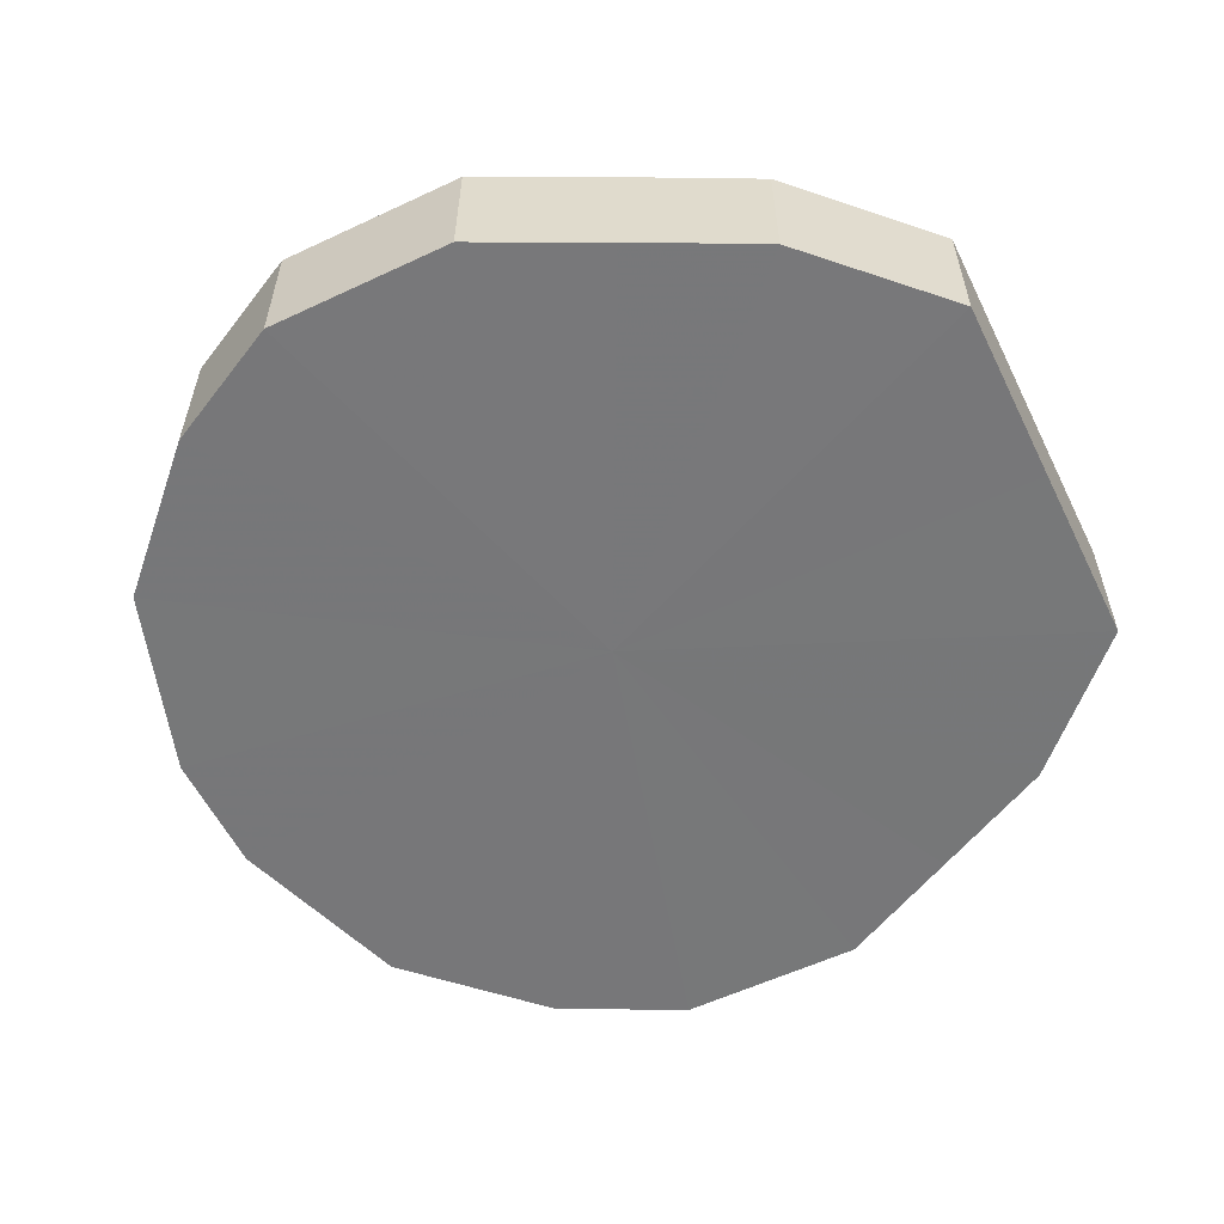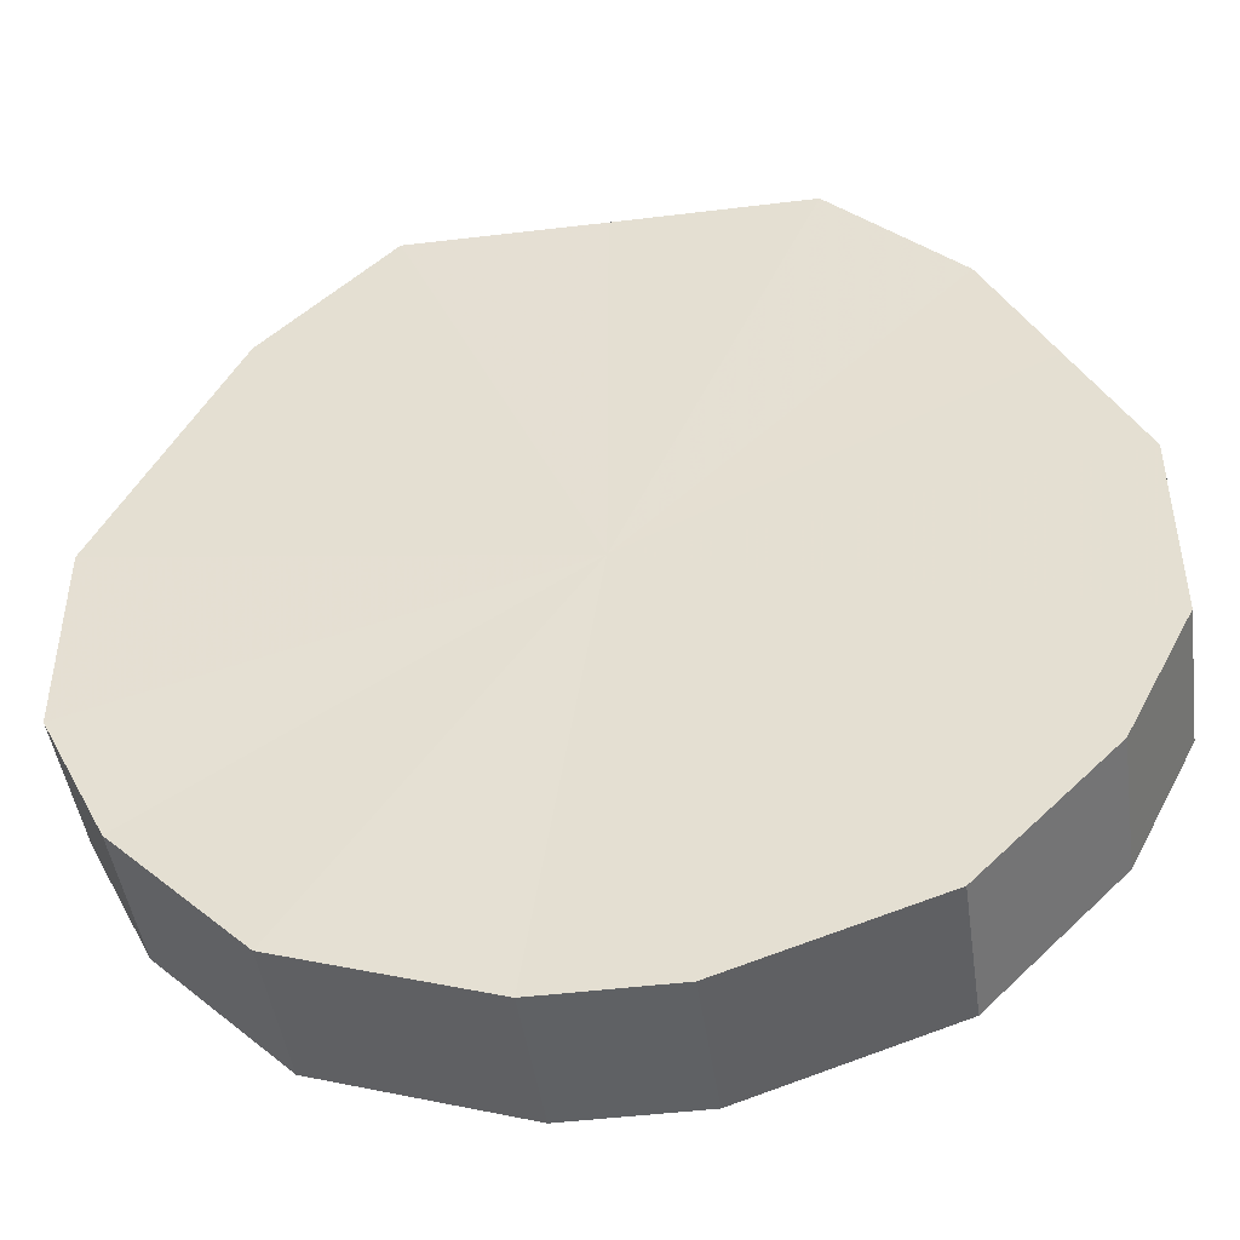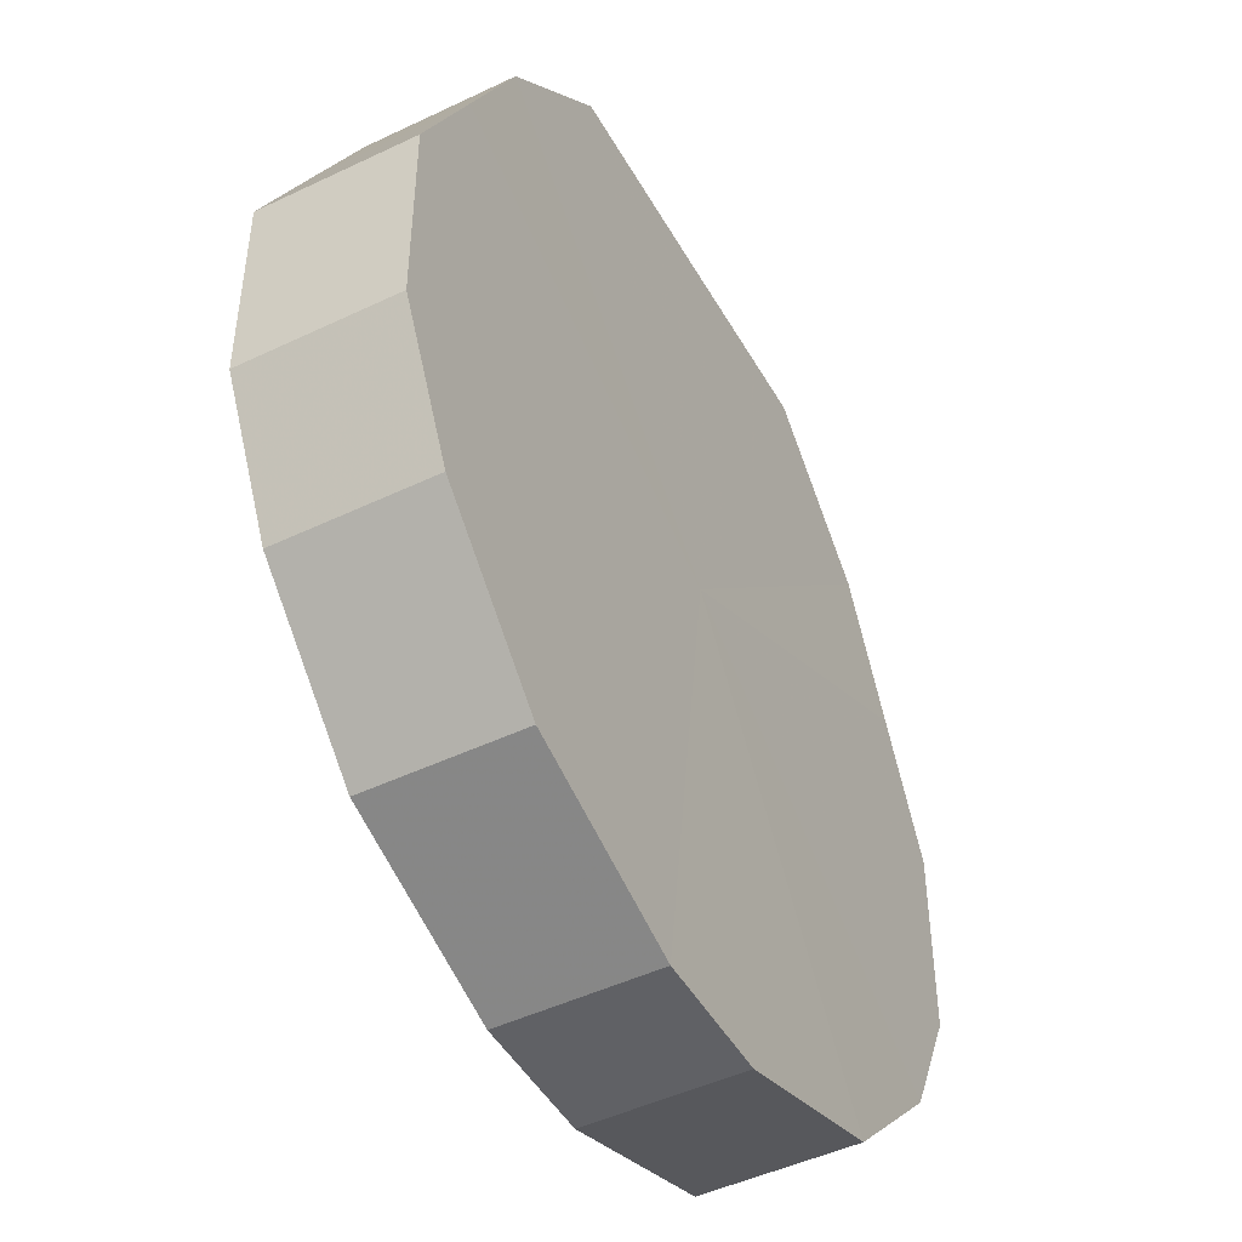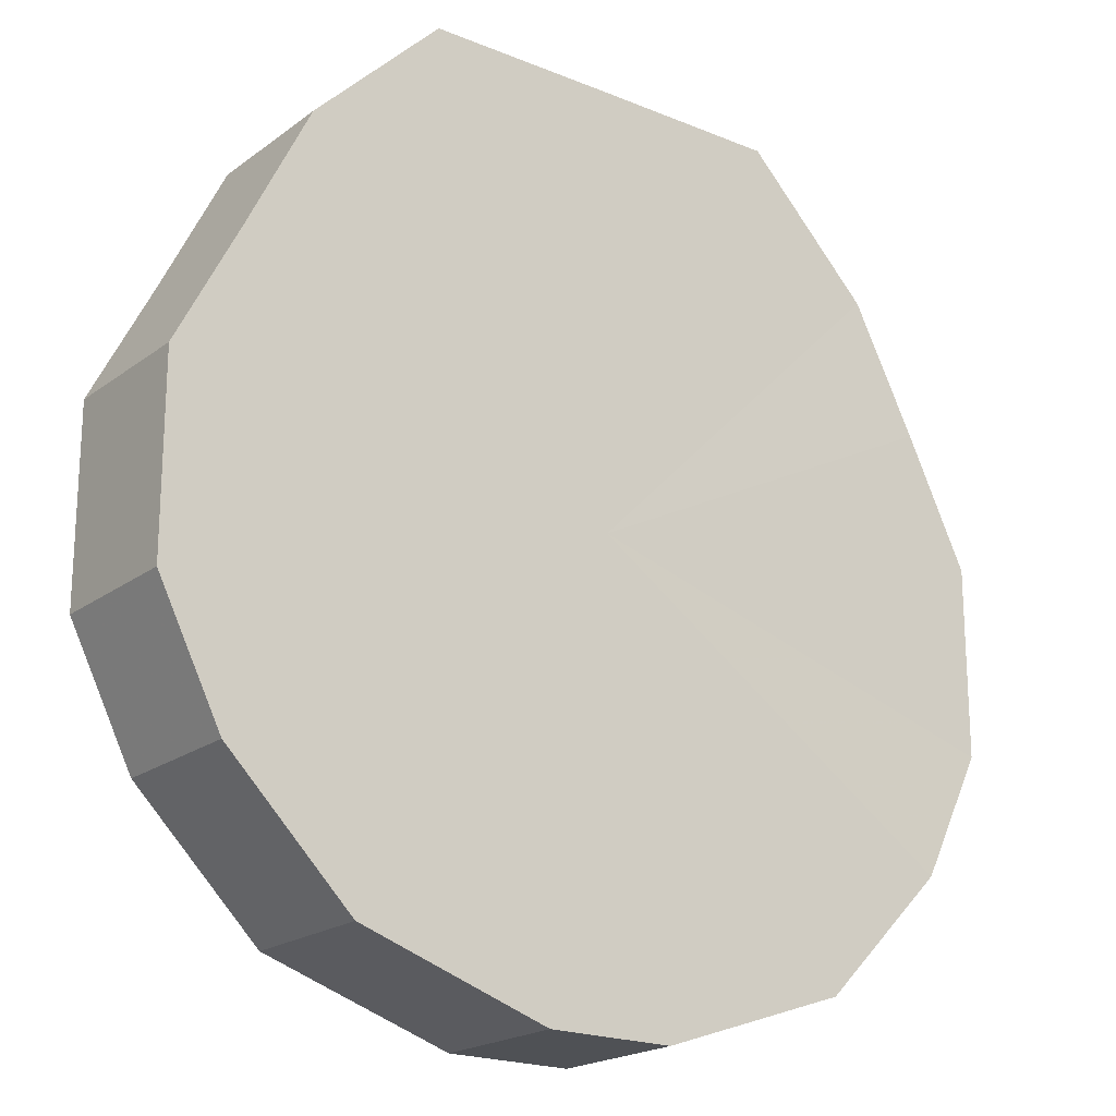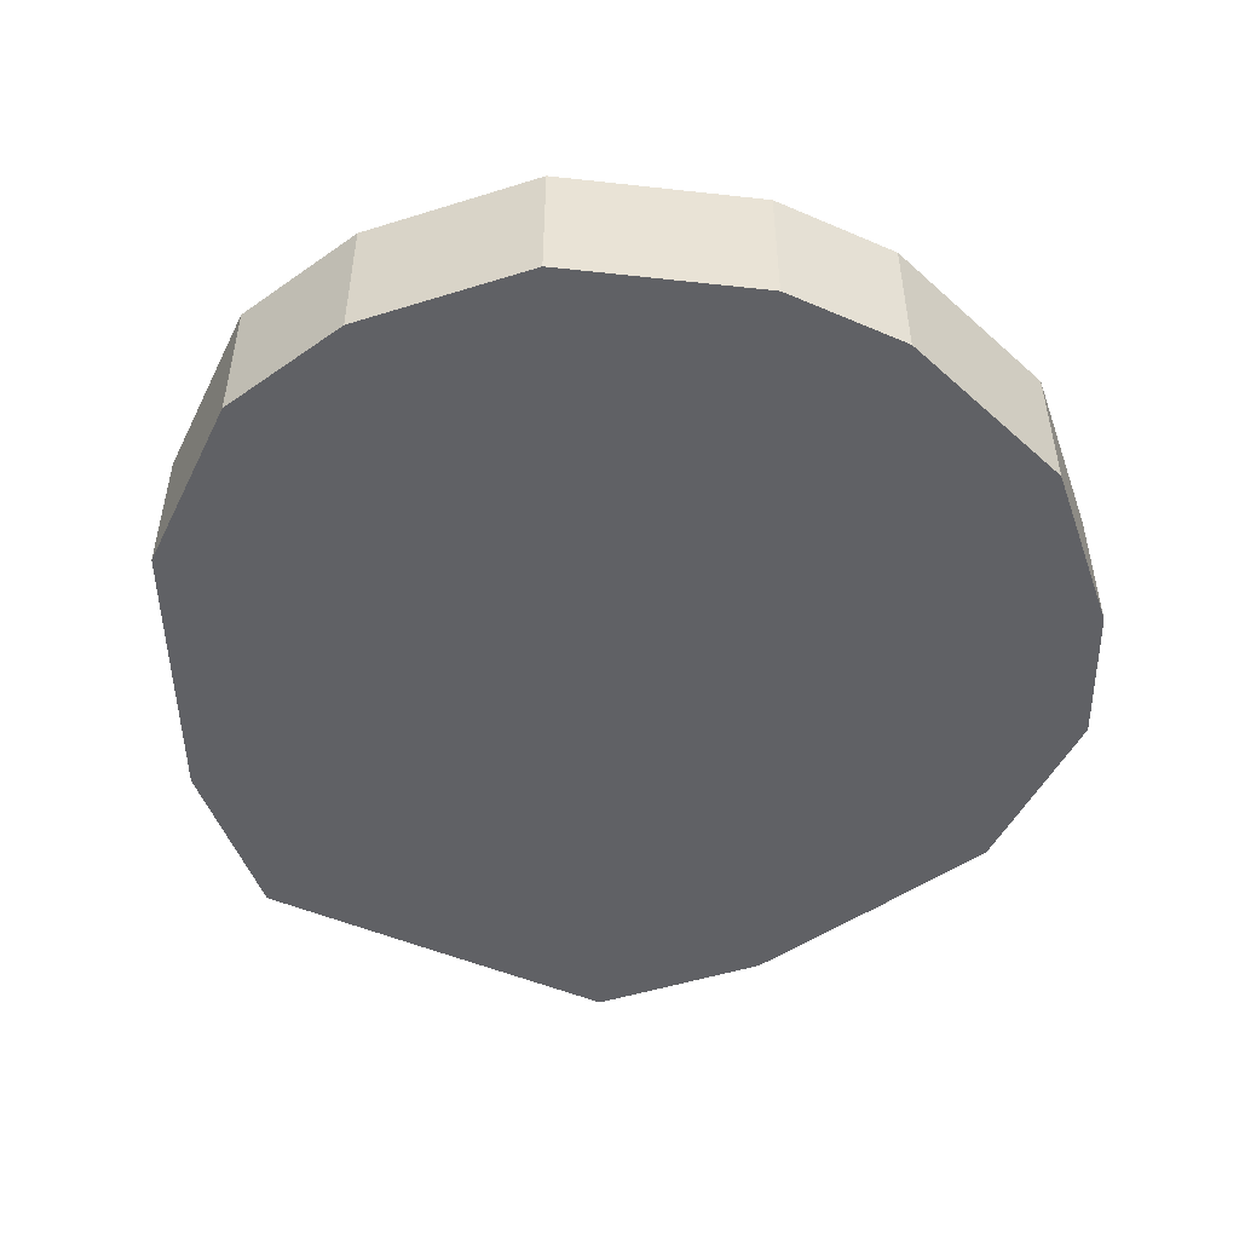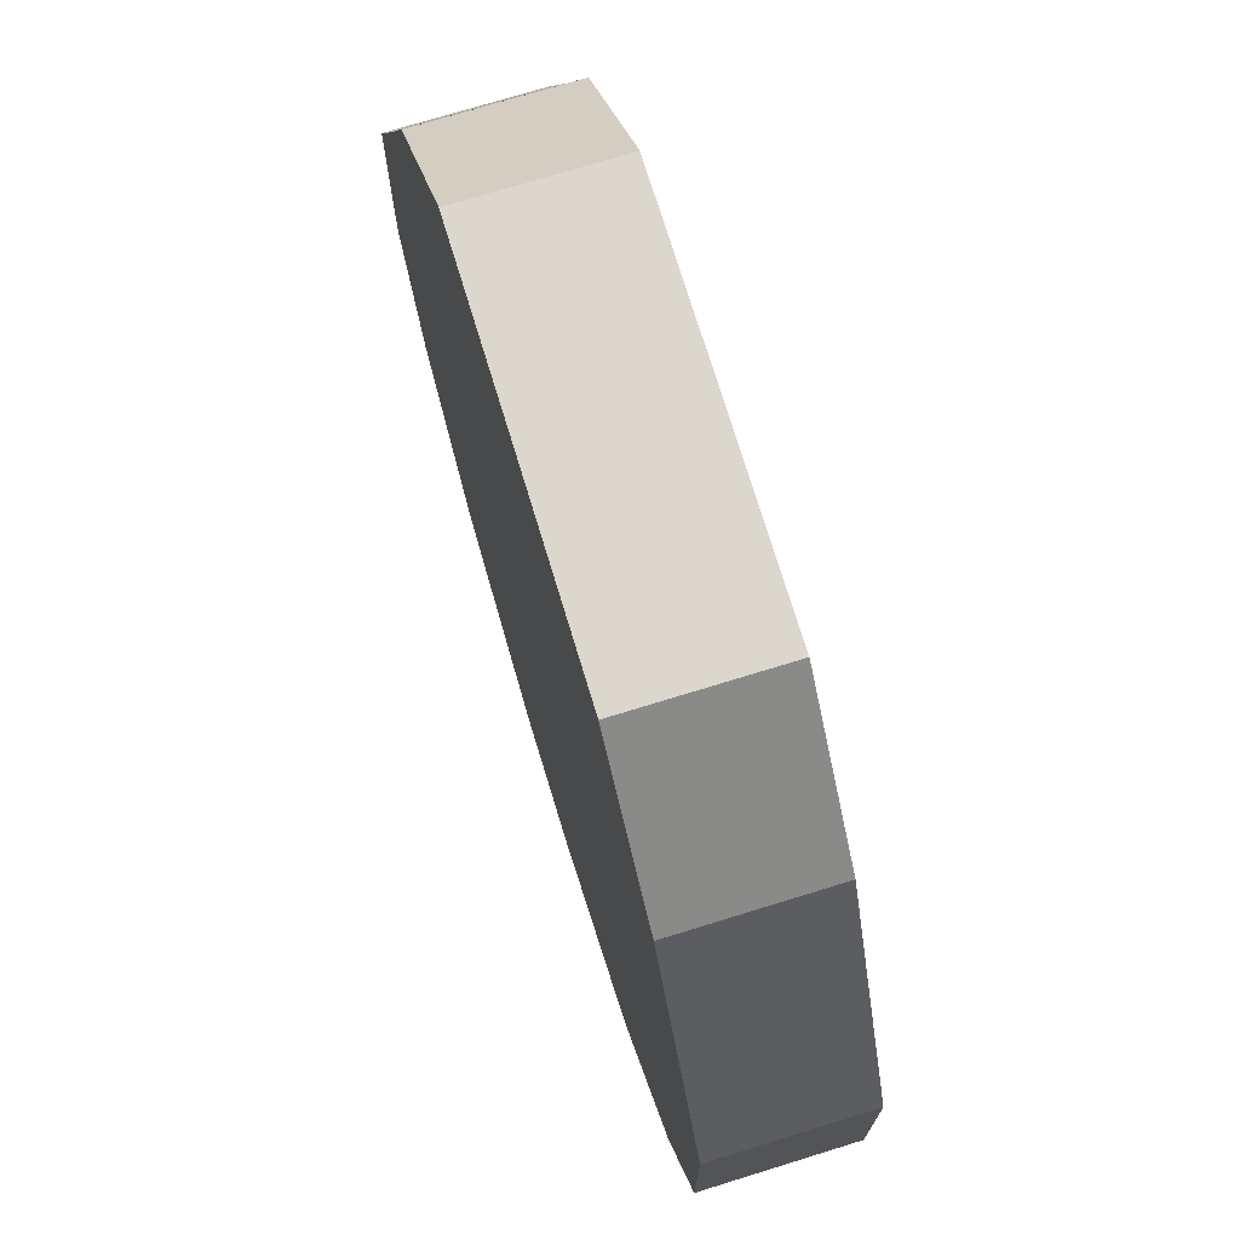
<metadata>
{"format":"obj","ext":"obj","renderer":"f3d","projection":"perspective","resolution":1024,"background":"white","views":[{"elev":-57.3,"azim":116.0,"up":"+Z"},{"elev":-46.3,"azim":-172.1,"up":"+Y"},{"elev":-47.3,"azim":-61.7,"up":"+Y"},{"elev":-20.1,"azim":142.8,"up":"+Y"},{"elev":-49.1,"azim":-25.7,"up":"+Z"},{"elev":72.9,"azim":-106.9,"up":"+Y"}]}
</metadata>
<code>
o 10575
v 2229 1889 13.14
v 2229 1889 13.14
v 2229 1889 13.16
v 2229 1889 13.14
v 2229 1889 13.16
v 2229 1889 13.14
v 2229 1889 13.16
v 2229 1889 13.14
v 2229 1889 13.16
v 2229 1889 13.14
v 2229 1889 13.16
v 2229 1889 13.14
v 2229 1889 13.16
v 2229 1889 13.14
v 2229 1889 13.16
v 2229 1889 13.14
v 2229 1889 13.16
v 2229 1889 13.14
v 2229 1889 13.16
v 2229 1889 13.14
v 2229 1889 13.16
v 2229 1889 13.14
v 2229 1889 13.16
v 2229 1889 13.14
v 2229 1889 13.16
v 2229 1889 13.14
v 2229 1889 13.16
v 2229 1889 13.14
v 2229 1889 13.16
v 2229 1889 13.14
v 2229 1889 13.16
v 2229 1889 13.14
v 2229 1889 13.16
v 2229 1889 13.16
v 2229 1889 13.16
v 2229 1889 13.14
v 2229 1889 13.16
v 2229 1889 13.14
v 2229 1889 13.16
v 2229 1889 13.16
v 2229 1889 13.14
v 2229 1889 13.16
v 2229 1889 13.14
v 2229 1889 13.14
v 2229 1889 13.16
v 2229 1889 13.16
v 2229 1889 13.14
v 2229 1889 13.16
v 2229 1889 13.14
v 2229 1889 13.14
v 2229 1889 13.16
v 2229 1889 13.16
v 2229 1889 13.14
v 2229 1889 13.16
v 2229 1889 13.14
v 2229 1889 13.14
v 2229 1889 13.16
v 2229 1889 13.16
v 2229 1889 13.14
v 2229 1889 13.16
v 2229 1889 13.14
v 2229 1889 13.14
v 2229 1889 13.16
v 2229 1889 13.16
v 2229 1889 13.14
v 2229 1889 13.16
v 2229 1889 13.14
v 2229 1889 13.14
v 2229 1889 13.14
v 2229 1889 13.14
v 2229 1889 13.14
v 2229 1889 13.14
v 2229 1889 13.14
v 2229 1889 13.14
v 2229 1889 13.14
v 2229 1889 13.14
v 2229 1889 13.14
v 2229 1889 13.14
v 2229 1889 13.14
v 2229 1889 13.14
v 2229 1889 13.14
v 2229 1889 13.14
v 2229 1889 13.14
v 2229 1889 13.14
v 2229 1889 13.14
v 2229 1889 13.14
v 2229 1889 13.16
v 2229 1889 13.16
v 2229 1889 13.16
v 2229 1889 13.16
v 2229 1889 13.16
v 2229 1889 13.16
v 2229 1889 13.16
v 2229 1889 13.16
v 2229 1889 13.16
v 2229 1889 13.16
v 2229 1889 13.16
v 2229 1889 13.16
v 2229 1889 13.16
v 2229 1889 13.16
v 2229 1889 13.16
v 2229 1889 13.16
v 2229 1889 13.16
v 2229 1889 13.16
f 1 2 3
f 2 4 5
f 6 1 7
f 4 8 9
f 10 6 11
f 8 12 13
f 14 10 15
f 12 16 17
f 18 14 19
f 16 20 21
f 22 18 23
f 20 24 25
f 26 22 27
f 24 28 29
f 30 26 31
f 28 32 33
f 32 30 34
f 35 36 37
f 37 38 39
f 40 41 35
f 42 43 40
f 39 44 45
f 46 47 42
f 48 49 46
f 45 50 51
f 52 53 48
f 54 55 52
f 51 56 57
f 58 59 54
f 60 61 58
f 57 62 63
f 64 65 60
f 66 67 64
f 63 68 66
f 69 70 71
f 69 72 70
f 69 71 73
f 69 74 72
f 69 73 75
f 69 76 74
f 69 75 77
f 69 78 76
f 69 77 79
f 69 80 78
f 69 79 81
f 69 82 80
f 69 81 83
f 69 84 82
f 69 83 85
f 69 86 84
f 69 85 86
f 87 88 89
f 87 90 88
f 87 89 91
f 87 92 90
f 87 91 93
f 87 94 92
f 87 93 95
f 87 96 94
f 87 95 97
f 87 98 96
f 87 97 99
f 87 100 98
f 87 99 101
f 87 102 100
f 87 101 103
f 87 104 102
f 87 103 104

</code>
